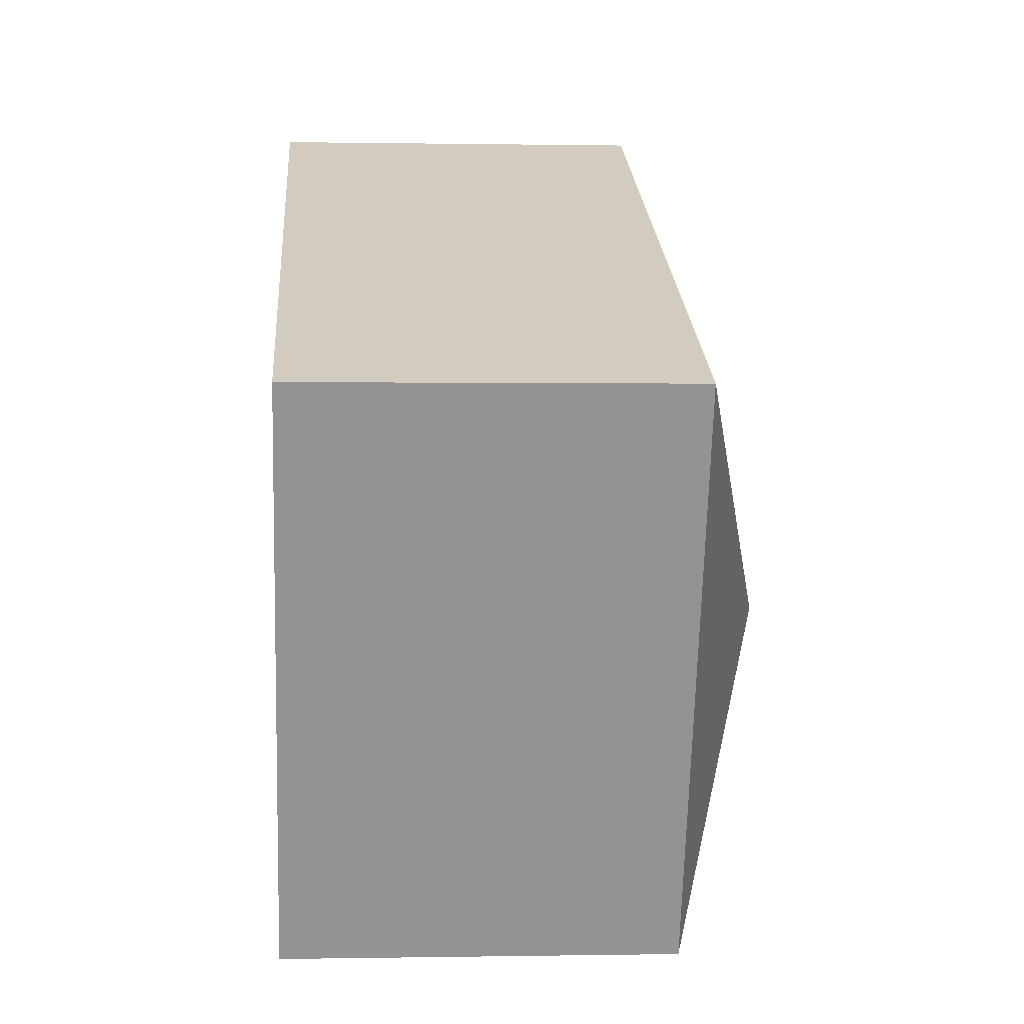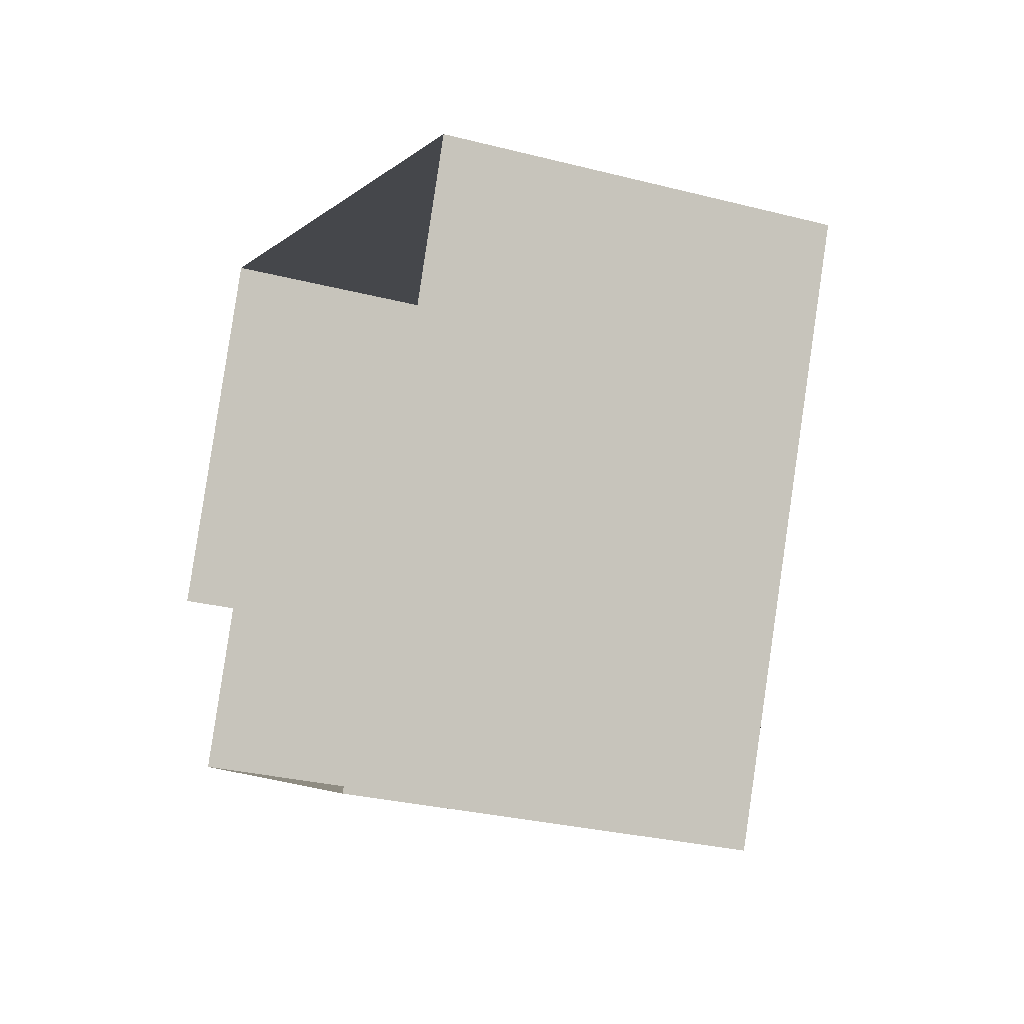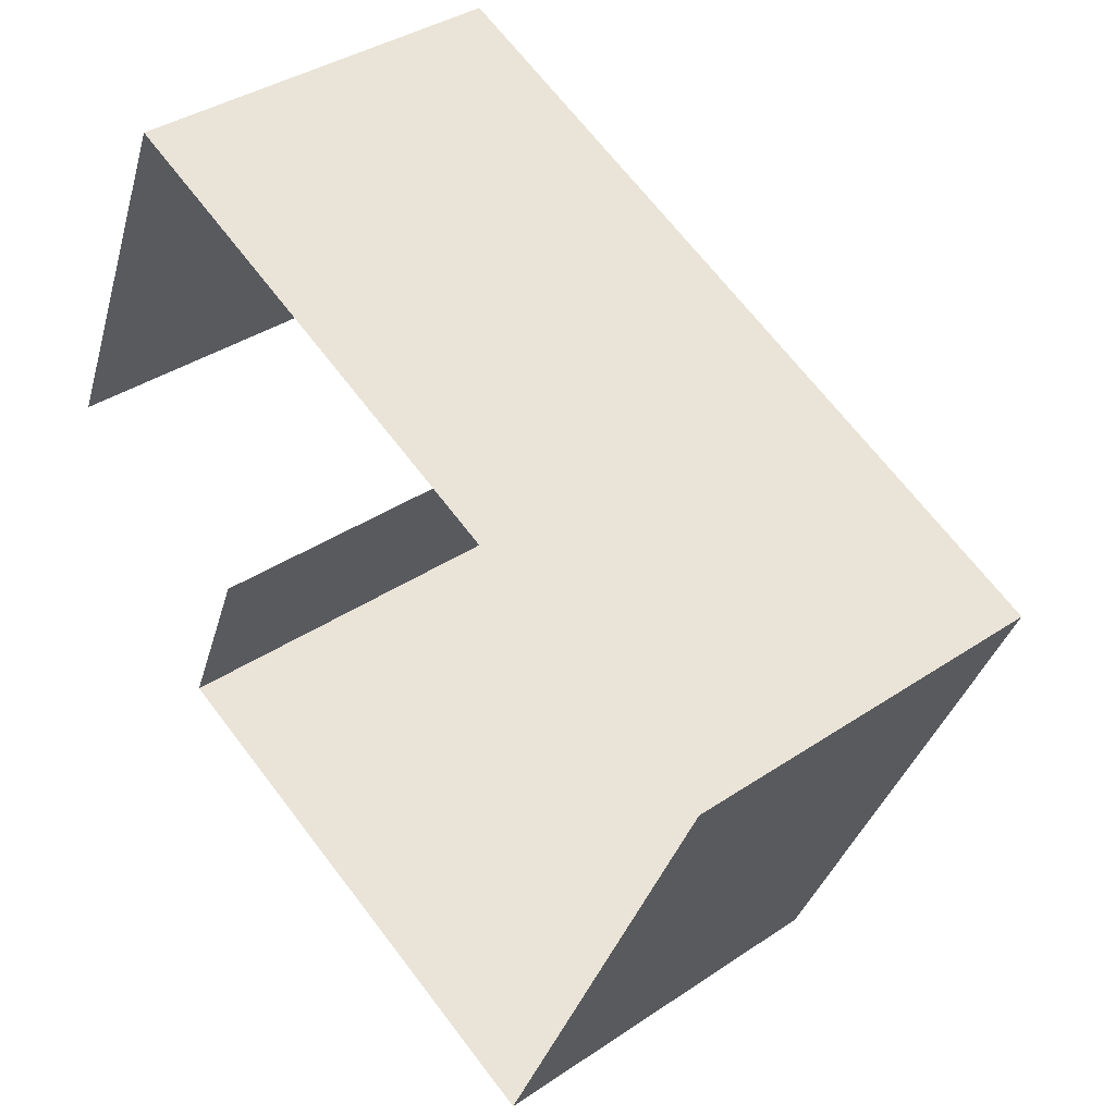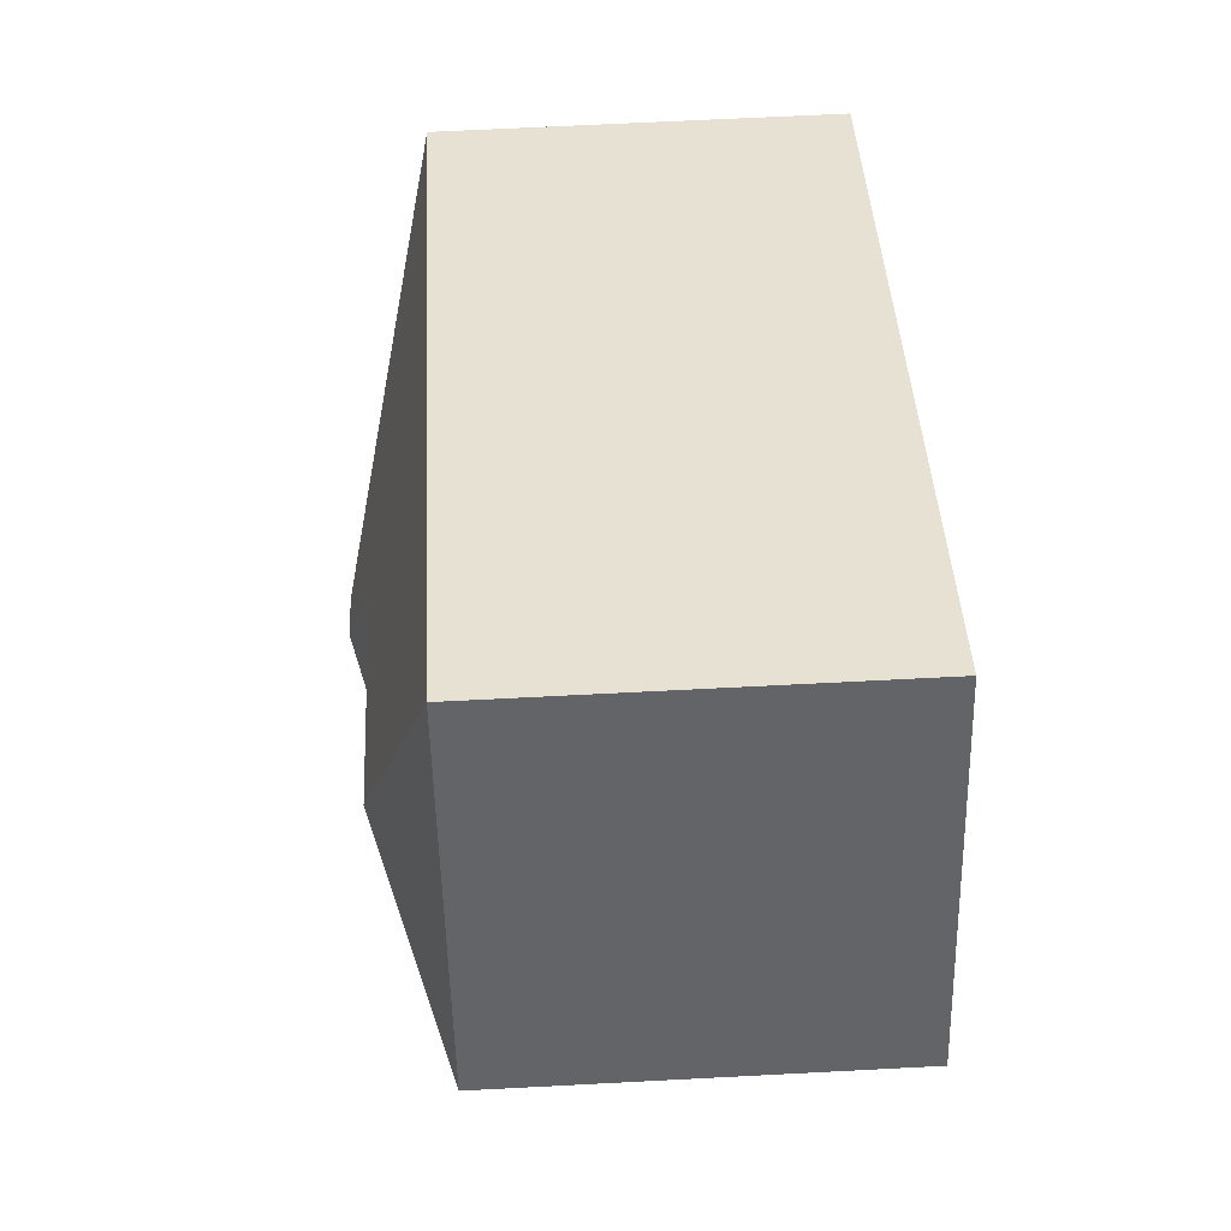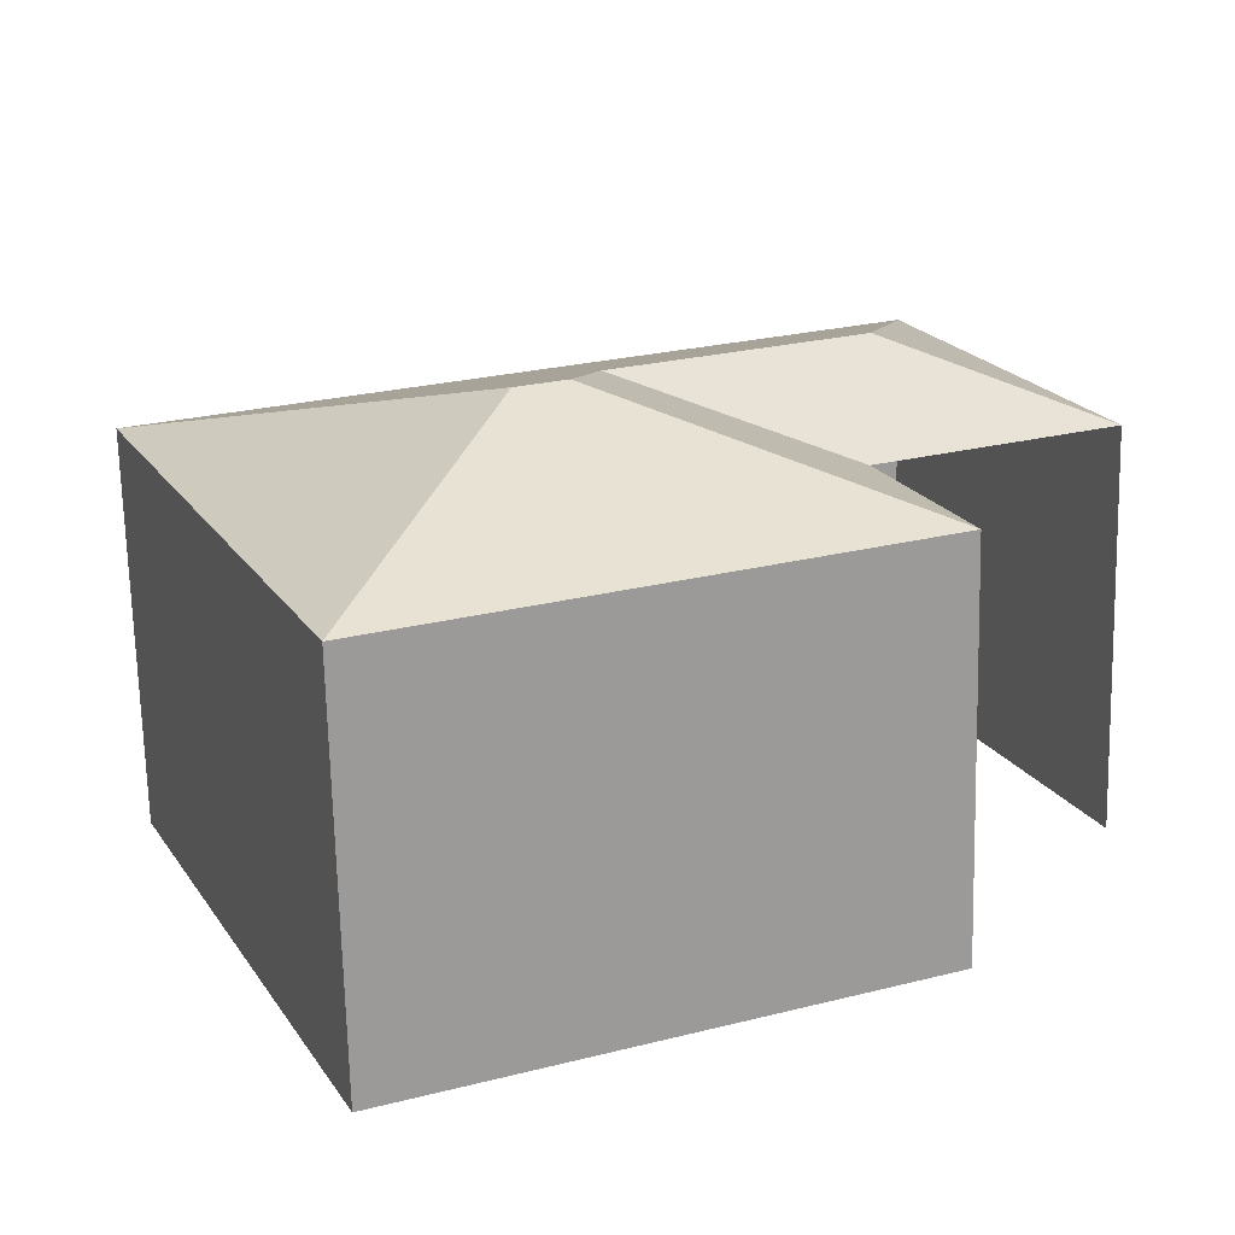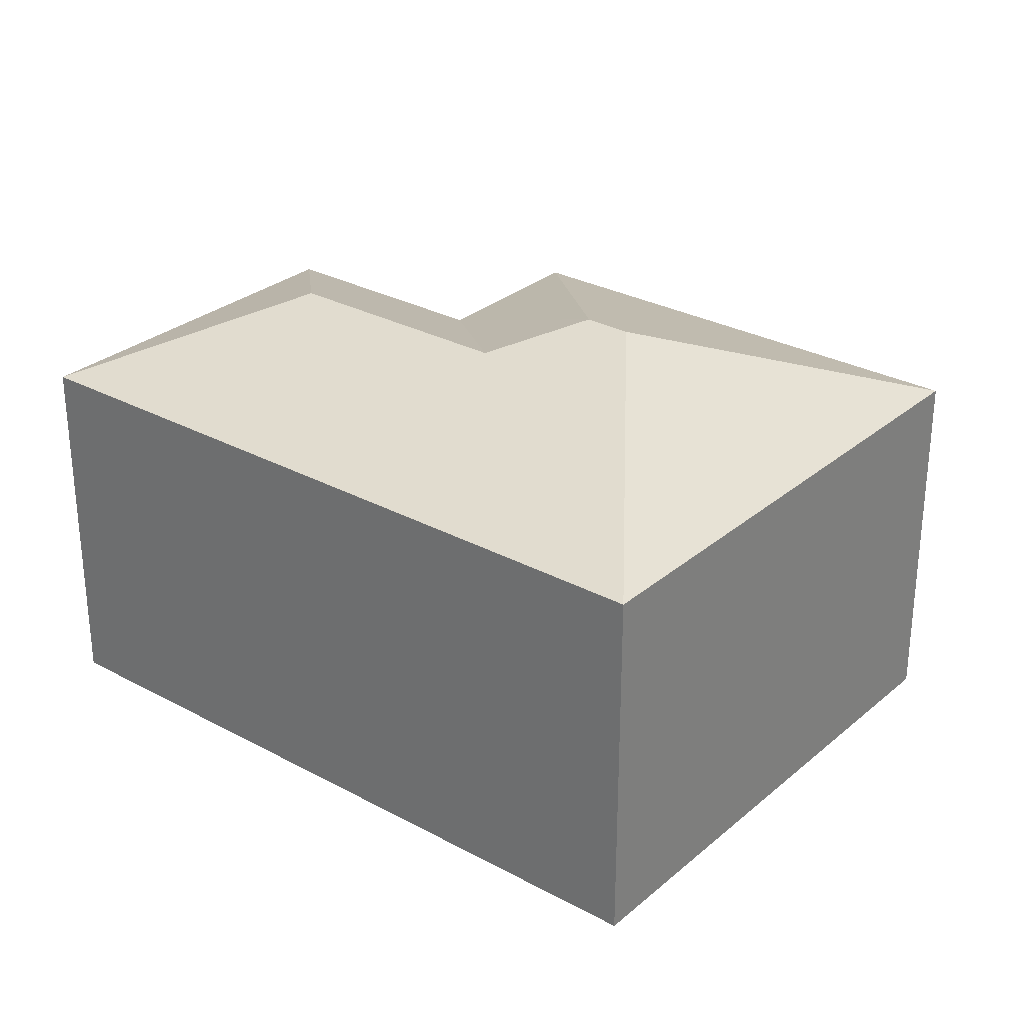
<metadata>
{"format":"obj","ext":"obj","renderer":"f3d","projection":"perspective","resolution":1024,"background":"white","views":[{"elev":0.1,"azim":-94.0,"up":"+Y"},{"elev":-28.4,"azim":-111.3,"up":"+Y"},{"elev":36.8,"azim":-131.2,"up":"+Y"},{"elev":62.7,"azim":86.9,"up":"+Y"},{"elev":-69.4,"azim":1.3,"up":"+Y"},{"elev":29.0,"azim":-117.6,"up":"+Z"}]}
</metadata>
<code>
v -2.251e+05 -1.284e+05 12.92
v -2.251e+05 -1.284e+05 12.92
v -2.251e+05 -1.284e+05 12.92
v -2.251e+05 -1.284e+05 12.92
v -2.251e+05 -1.284e+05 12.92
v -2.251e+05 -1.284e+05 12.92
v -2.251e+05 -1.284e+05 19.54
v -2.251e+05 -1.284e+05 19.54
v -2.251e+05 -1.284e+05 20.66
v -2.251e+05 -1.284e+05 20.66
v -2.251e+05 -1.284e+05 21.1
v -2.251e+05 -1.284e+05 19.54
v -2.251e+05 -1.284e+05 19.54
v -2.251e+05 -1.284e+05 21.1
v -2.251e+05 -1.284e+05 19.54
v -2.251e+05 -1.284e+05 19.54
f 1 2 3
f 3 4 1
f 5 2 1
f 6 5 1
f 7 1 4
f 8 7 4
f 7 8 9
f 10 7 9
f 11 12 13
f 14 11 13
f 9 8 15
f 14 7 10
f 14 13 7
f 11 16 12
f 9 15 10
f 14 10 11
f 11 10 16
f 10 15 16
f 3 16 15
f 3 2 16
f 15 4 3
f 15 8 4
f 1 7 13
f 6 1 13
f 12 5 6
f 13 12 6
f 12 2 5
f 12 16 2

</code>
